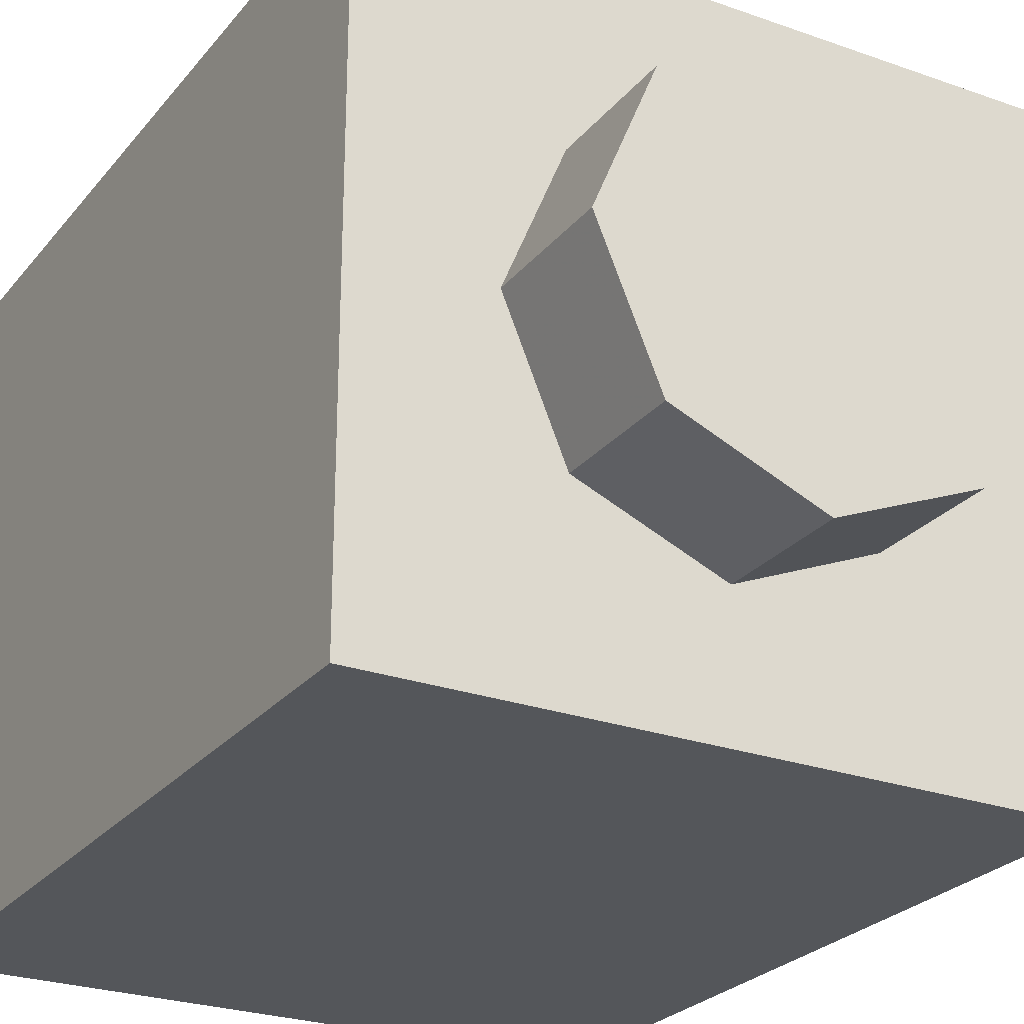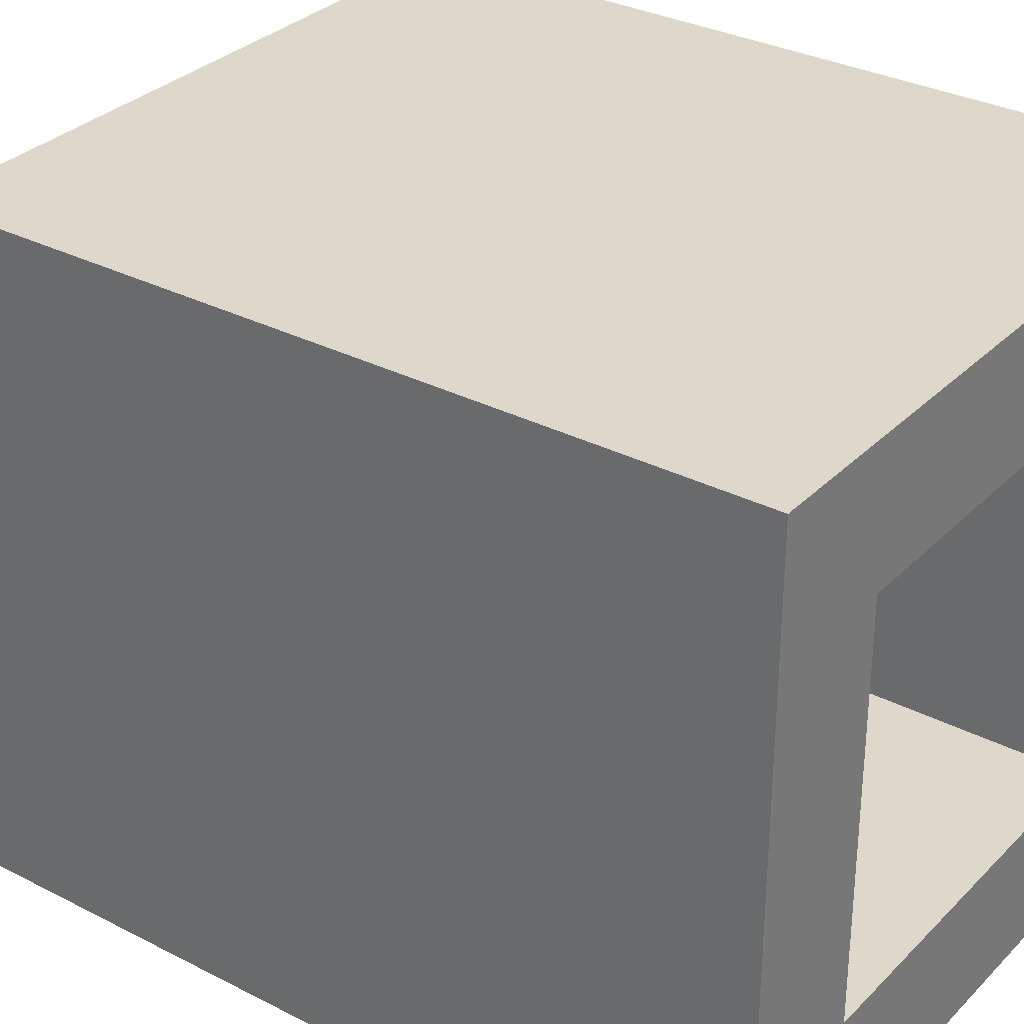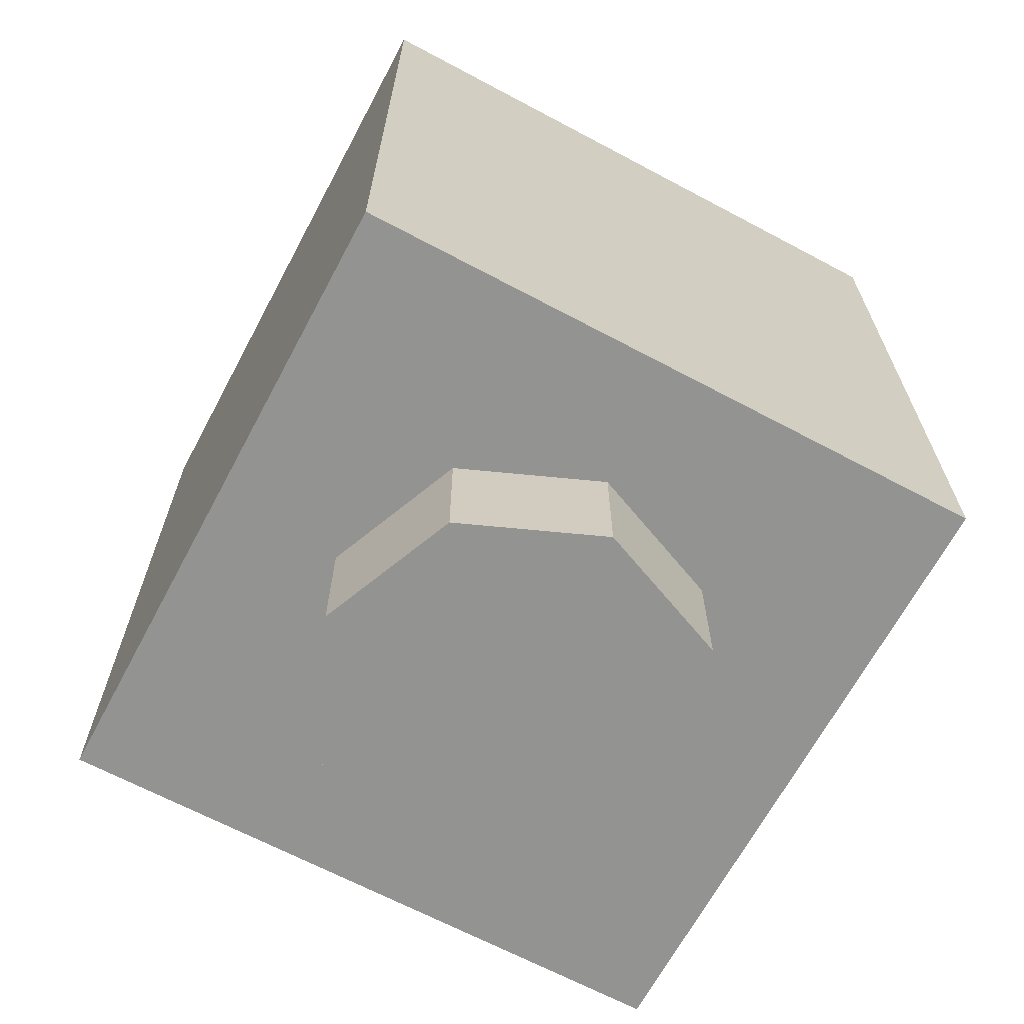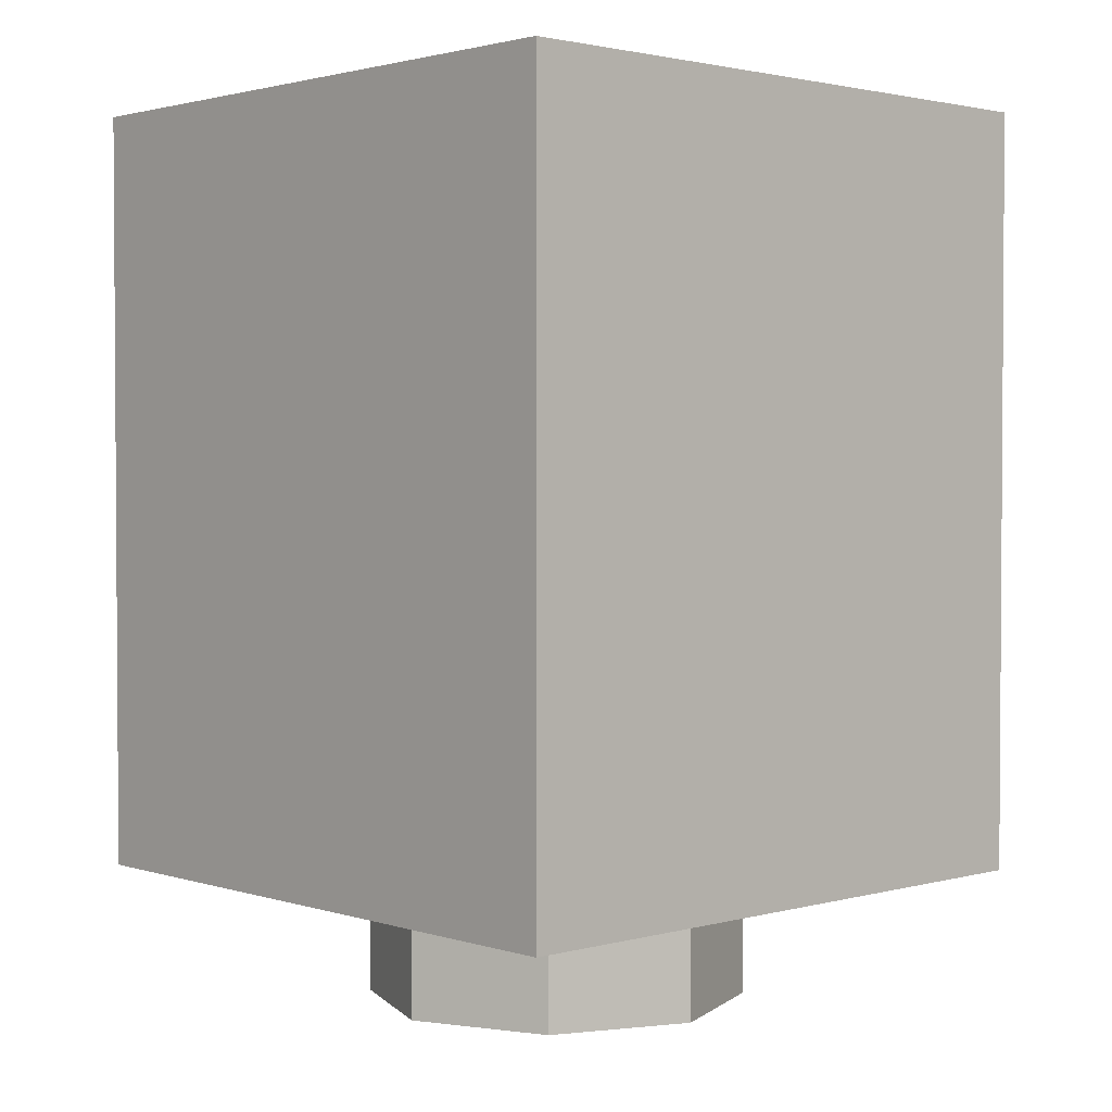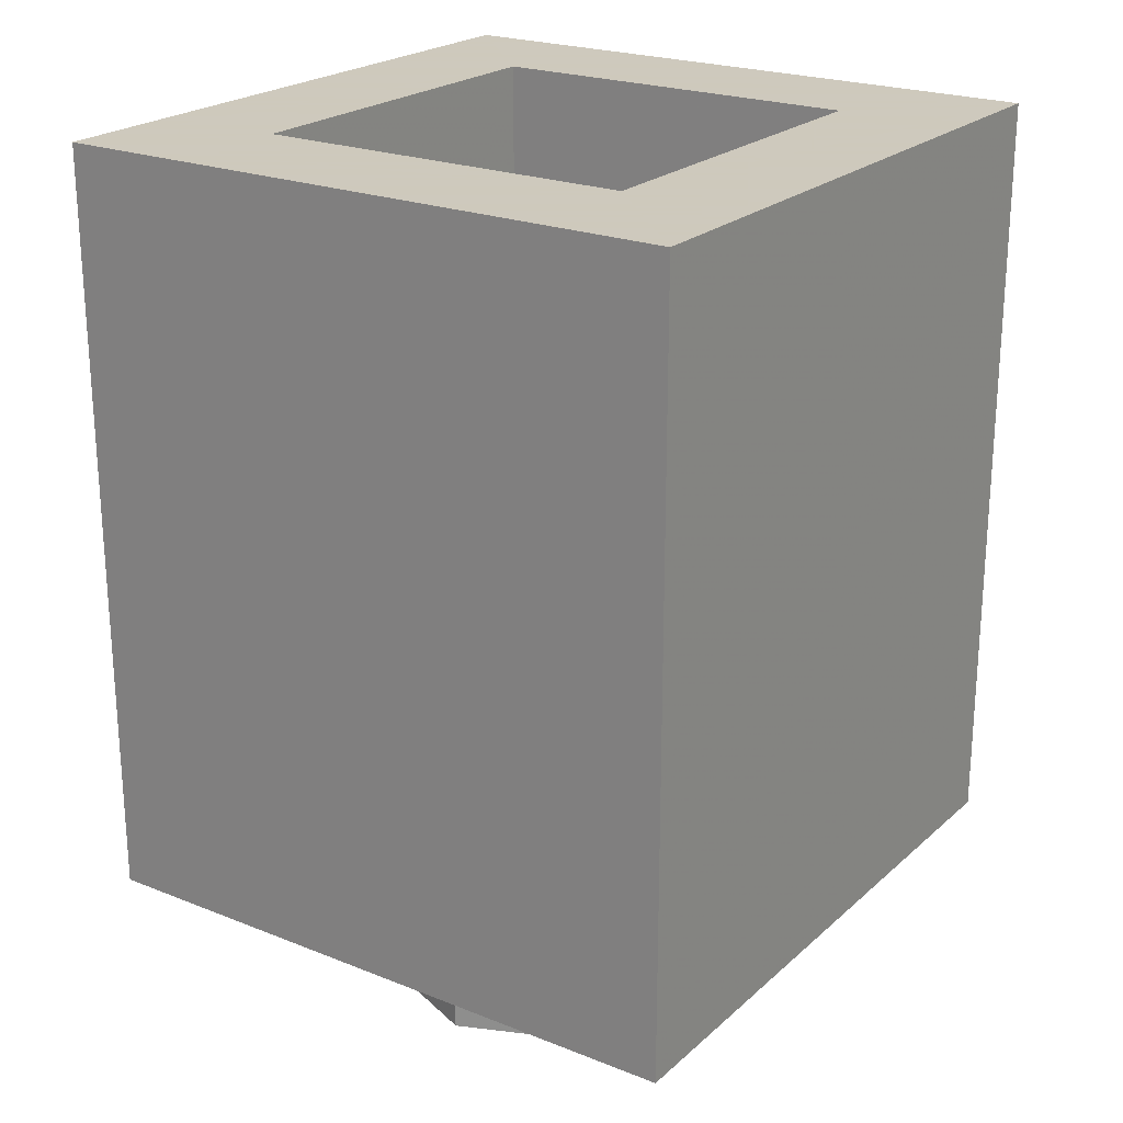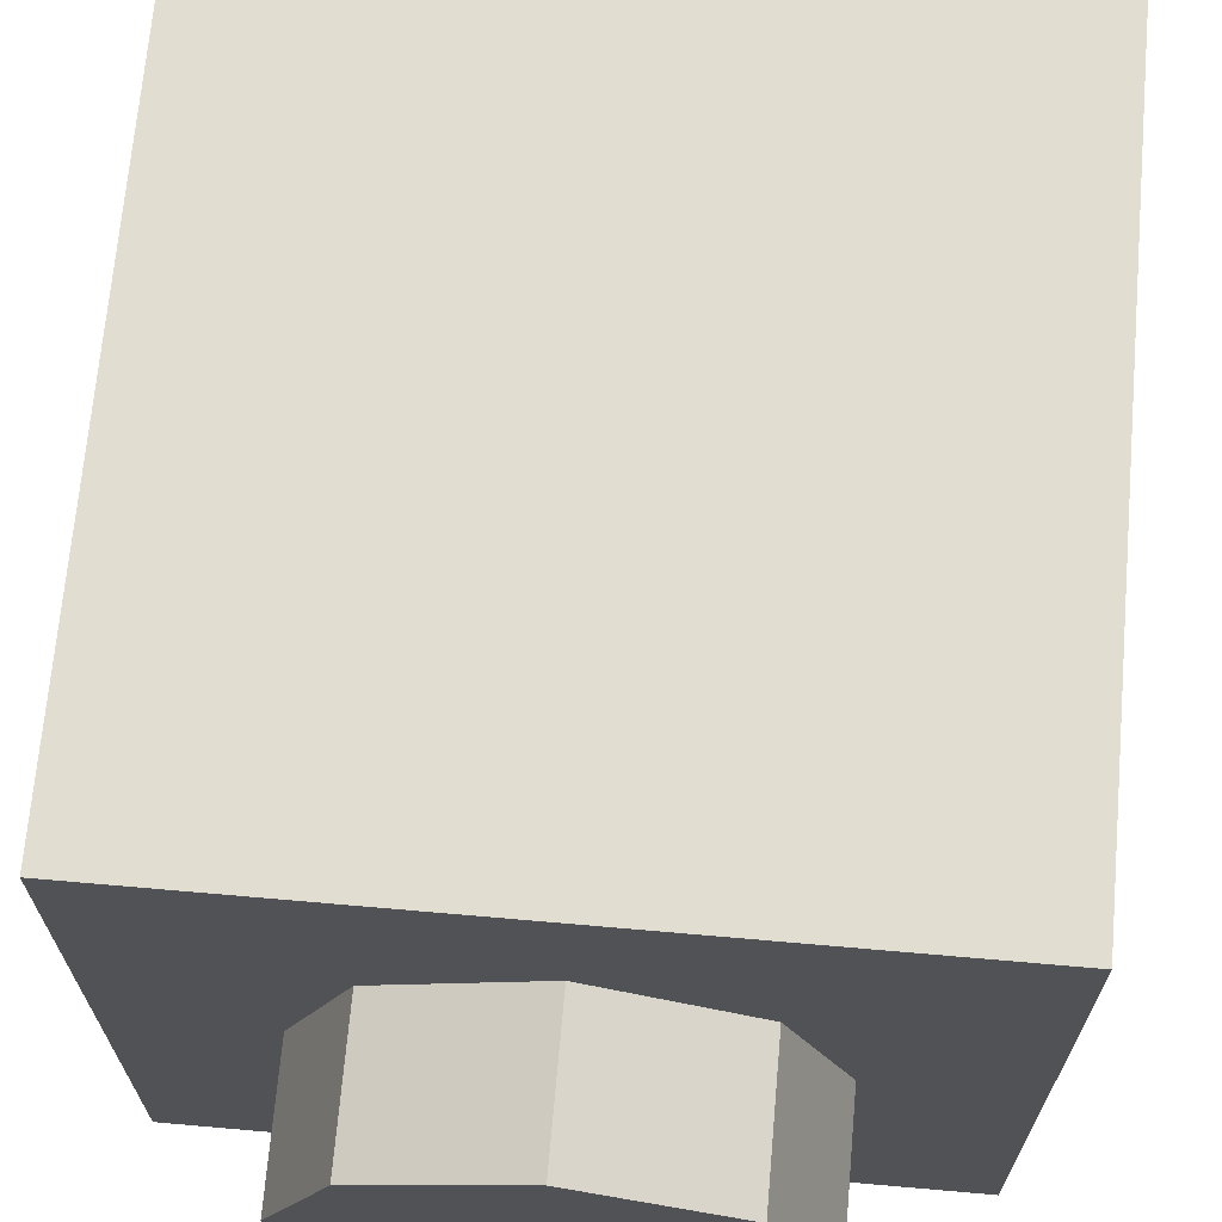
<metadata>
{"format":"obj","ext":"obj","renderer":"f3d","projection":"perspective","resolution":1024,"background":"white","views":[{"elev":-25.7,"azim":-29.7,"up":"+Z"},{"elev":31.6,"azim":126.1,"up":"+Z"},{"elev":-66.6,"azim":-118.1,"up":"+Y"},{"elev":2.2,"azim":-132.9,"up":"+Y"},{"elev":22.6,"azim":-145.7,"up":"+Y"},{"elev":68.9,"azim":5.0,"up":"+Z"}]}
</metadata>
<code>
v 0.2121 0 -0.2121
v 0 0 -0.3
v 0 -0.2 -0.3
v 0.2121 -0.2 -0.2121
v 0.3 0 0
v 0.2121 0 -0.2121
v 0.2121 -0.2 -0.2121
v 0.3 -0.2 0
v 0.2121 0 0.2121
v 0.3 0 0
v 0.3 -0.2 0
v 0.2121 -0.2 0.2121
v 0 0 0.3
v 0.2121 0 0.2121
v 0.2121 -0.2 0.2121
v 0 -0.2 0.3
v -0.2121 0 0.2121
v 0 0 0.3
v 0 -0.2 0.3
v -0.2121 -0.2 0.2121
v -0.3 0 0
v -0.2121 0 0.2121
v -0.2121 -0.2 0.2121
v -0.3 -0.2 0
v -0.2121 0 -0.2121
v -0.3 0 0
v -0.3 -0.2 0
v -0.2121 -0.2 -0.2121
v 0 0 -0.3
v -0.2121 0 -0.2121
v -0.2121 -0.2 -0.2121
v 0 -0.2 -0.3
v 0 -0.2 0
v 0 -0.2 -0.3
v 0.2121 -0.2 -0.2121
v 0 -0.2 0
v 0.2121 -0.2 -0.2121
v 0.3 -0.2 0
v 0 -0.2 0
v 0.3 -0.2 0
v 0.2121 -0.2 0.2121
v 0 -0.2 0
v 0.2121 -0.2 0.2121
v 0 -0.2 0.3
v 0 -0.2 0
v 0 -0.2 0.3
v -0.2121 -0.2 0.2121
v 0 -0.2 0
v -0.2121 -0.2 0.2121
v -0.3 -0.2 0
v 0 -0.2 0
v -0.3 -0.2 0
v -0.2121 -0.2 -0.2121
v 0 -0.2 0
v -0.2121 -0.2 -0.2121
v 0 -0.2 -0.3
v -0.5 0 0.5
v -0.5 0 -0.5
v 0.5 0 -0.5
v 0.5 0 0.5
v -0.5 0 0.5
v 0.5 0 0.5
v 0.5 1.2 0.5
v -0.5 1.2 0.5
v 0.5 0 0.5
v 0.5 0 -0.5
v 0.5 1.2 -0.5
v 0.5 1.2 0.5
v -0.5 0 -0.5
v -0.5 0 0.5
v -0.5 1.2 0.5
v -0.5 1.2 -0.5
v 0.3 0.2 0.3
v -0.3 0.2 0.3
v -0.3 0.2 -0.3
v 0.3 0.2 -0.3
v 0.3 0.2 0.3
v 0.3 1.2 0.3
v -0.3 1.2 0.3
v -0.3 0.2 0.3
v 0.3 0.2 -0.3
v 0.3 1.2 -0.3
v 0.3 1.2 0.3
v 0.3 0.2 0.3
v -0.3 0.2 -0.3
v -0.3 1.2 -0.3
v 0.3 1.2 -0.3
v 0.3 0.2 -0.3
v -0.3 0.2 0.3
v -0.3 1.2 0.3
v -0.3 1.2 -0.3
v -0.3 0.2 -0.3
v -0.3 1.2 -0.3
v 0.3 1.2 -0.3
v 0.5 1.2 -0.5
v -0.5 1.2 -0.5
v 0.5 1.2 -0.5
v 0.3 1.2 -0.3
v 0.3 1.2 0.3
v 0.5 1.2 0.5
v 0.3 1.2 0.3
v -0.3 1.2 0.3
v -0.5 1.2 0.5
v 0.5 1.2 0.5
v -0.5 1.2 0.5
v -0.3 1.2 0.3
v -0.3 1.2 -0.3
v -0.5 1.2 -0.5
v 0.25 0.7 -0.5
v 0.25 0.825 -0.5
v 0.125 0.825 -0.5
v 0.125 0.7 -0.5
v 0.125 0.95 -0.5
v 0.25 0.95 -0.5
v 0.25 1.075 -0.5
v 0.125 1.075 -0.5
v 0.125 1.075 -0.5
v 0.25 1.075 -0.5
v 0.25 1.2 -0.5
v 0.125 1.2 -0.5
v -0.5 1.2 -0.5
v -0.5 1.075 -0.5
v 0.125 1.075 -0.5
v 0.125 1.2 -0.5
v 0.25 1.2 -0.5
v 0.25 1.075 -0.5
v 0.375 1.075 -0.5
v 0.375 1.2 -0.5
v 0.375 1.2 -0.5
v 0.375 1.075 -0.5
v 0.5 1.075 -0.5
v 0.5 1.2 -0.5
v 0.5 0.95 -0.5
v 0.5 1.075 -0.5
v 0.375 1.075 -0.5
v 0.375 0.95 -0.5
v 0.5 0.7 -0.5
v 0.5 0.825 -0.5
v 0.375 0.825 -0.5
v 0.375 0.7 -0.5
v -0.125 0.825 -0.5
v -0.25 0.825 -0.5
v -0.25 0.575 -0.5
v -0.125 0.575 -0.5
v -0.125 0.45 -0.5
v -0.125 0.575 -0.5
v -0.25 0.575 -0.5
v -0.25 0.45 -0.5
v 0 0.225 -0.5
v 0 0.45 -0.5
v -0.125 0.45 -0.5
v -0.125 0.225 -0.5
v 0 0 -0.5
v 0 0.225 -0.5
v -0.125 0.225 -0.5
v -0.25 0 -0.5
v -0.25 0 -0.5
v -0.125 0.225 -0.5
v -0.25 0.225 -0.5
v -0.25 0.45 -0.5
v -0.25 0.575 -0.5
v -0.5 0.575 -0.5
v -0.5 0.45 -0.5
v -0.25 0.825 -0.5
v -0.125 0.825 -0.5
v -0.125 0.95 -0.5
v -0.375 0.95 -0.5
v -0.25 0.825 -0.5
v -0.375 0.95 -0.5
v -0.375 0.825 -0.5
v 0.5 0.45 -0.5
v 0.5 0.575 -0.5
v 0.375 0.575 -0.5
v 0.375 0.45 -0.5
v -0.25 0.225 -0.5
v -0.125 0.225 -0.5
v -0.125 0.45 -0.5
v -0.25 0.45 -0.5
v -0.25 0.225 -0.5
v -0.25 0.45 -0.5
v -0.5 0.45 -0.5
v -0.5 0 -0.5
v -0.25 0 -0.5
v -0.25 0.225 -0.5
v -0.5 0 -0.5
v -0.25 0.575 -0.5
v -0.25 0.825 -0.5
v -0.375 0.825 -0.5
v -0.5 0.575 -0.5
v -0.5 1.075 -0.5
v -0.5 0.575 -0.5
v -0.375 0.825 -0.5
v -0.375 0.95 -0.5
v 0.375 0.575 -0.5
v 0.25 0.575 -0.5
v 0.25 0.45 -0.5
v 0.375 0.45 -0.5
v 0.125 0.825 -0.5
v 0.125 0.95 -0.5
v -0.125 0.95 -0.5
v -0.125 0.825 -0.5
v -0.5 1.075 -0.5
v -0.375 0.95 -0.5
v -0.125 0.95 -0.5
v 0.125 1.075 -0.5
v 0.125 0.95 -0.5
v 0.125 1.075 -0.5
v -0.125 0.95 -0.5
v 0.125 0.95 -0.5
v 0.125 0.825 -0.5
v 0.25 0.825 -0.5
v 0.25 0.95 -0.5
v 0.25 0.95 -0.5
v 0.25 0.825 -0.5
v 0.375 0.825 -0.5
v 0.375 0.95 -0.5
v 0.375 0.95 -0.5
v 0.375 0.825 -0.5
v 0.5 0.825 -0.5
v 0.5 0.95 -0.5
v 0.25 1.075 -0.5
v 0.25 0.95 -0.5
v 0.375 0.95 -0.5
v 0.375 1.075 -0.5
v 0.25 0.825 -0.5
v 0.25 0.7 -0.5
v 0.375 0.7 -0.5
v 0.375 0.825 -0.5
v 0.375 0.7 -0.5
v 0.375 0.575 -0.5
v 0.5 0.575 -0.5
v 0.5 0.7 -0.5
v 0.25 0.7 -0.5
v 0.25 0.575 -0.5
v 0.375 0.575 -0.5
v 0.375 0.7 -0.5
v 0.25 0.575 -0.5
v 0.25 0.7 -0.5
v 0.125 0.7 -0.5
v 0 0.45 -0.5
v -0.125 0.575 -0.5
v 0.125 0.7 -0.5
v 0.125 0.825 -0.5
v -0.125 0.825 -0.5
v -0.125 0.575 -0.5
v -0.125 0.45 -0.5
v 0 0.45 -0.5
v 0.125 0.7 -0.5
v 0.25 0.45 -0.5
v 0.25 0.575 -0.5
v 0 0.45 -0.5
v 0 0.225 -0.5
v 0.375 0.45 -0.5
v 0.25 0.45 -0.5
v 0 0.225 -0.5
v 0 0 -0.5
v 0.375 0.45 -0.5
v 0 0 -0.5
v 0.5 0 -0.5
v 0.5 0.45 -0.5
g mesh1446280
f 1 3 2
f 3 1 4
f 5 7 6
f 7 5 8
f 9 11 10
f 11 9 12
f 13 15 14
f 15 13 16
f 17 19 18
f 19 17 20
f 21 23 22
f 23 21 24
f 25 27 26
f 27 25 28
f 29 31 30
f 31 29 32
g mesh1446282
f 33 34 35
f 36 37 38
f 39 40 41
f 42 43 44
f 45 46 47
f 48 49 50
f 51 52 53
f 54 55 56
g mesh1446285
f 57 58 59
f 59 60 57
f 61 62 63
f 63 64 61
f 65 66 67
f 67 68 65
f 69 70 71
f 71 72 69
g mesh1446287
f 73 75 74
f 75 73 76
f 77 79 78
f 79 77 80
f 81 83 82
f 83 81 84
f 85 87 86
f 87 85 88
f 89 91 90
f 91 89 92
g mesh1446289
f 93 94 95
f 95 96 93
f 97 98 99
f 99 100 97
f 101 102 103
f 103 104 101
f 105 106 107
f 107 108 105
f 109 111 110
f 111 109 112
f 113 115 114
f 115 113 116
f 117 119 118
f 119 117 120
f 121 123 122
f 123 121 124
f 125 127 126
f 127 125 128
f 129 131 130
f 131 129 132
f 133 135 134
f 135 133 136
f 137 139 138
f 139 137 140
f 141 143 142
f 143 141 144
f 145 147 146
f 147 145 148
f 149 151 150
f 151 149 152
f 153 155 154
f 155 153 156
f 157 159 158
f 160 162 161
f 162 160 163
f 164 166 165
f 166 164 167
f 168 170 169
f 171 173 172
f 173 171 174
f 175 177 176
f 177 175 178
f 179 181 180
f 181 179 182
f 183 185 184
f 186 188 187
f 188 186 189
f 190 192 191
f 192 190 193
f 194 196 195
f 196 194 197
f 198 200 199
f 200 198 201
f 202 204 203
f 204 202 205
f 206 208 207
f 209 211 210
f 211 209 212
f 213 215 214
f 215 213 216
f 217 219 218
f 219 217 220
f 221 223 222
f 223 221 224
f 225 227 226
f 227 225 228
f 229 231 230
f 231 229 232
f 233 235 234
f 235 233 236
f 237 239 238
f 239 237 240
f 241 243 242
f 243 241 244
f 245 247 246
f 247 245 248
f 249 251 250
f 251 249 252
f 253 255 254
f 255 253 256
f 257 259 258
f 259 257 260

</code>
